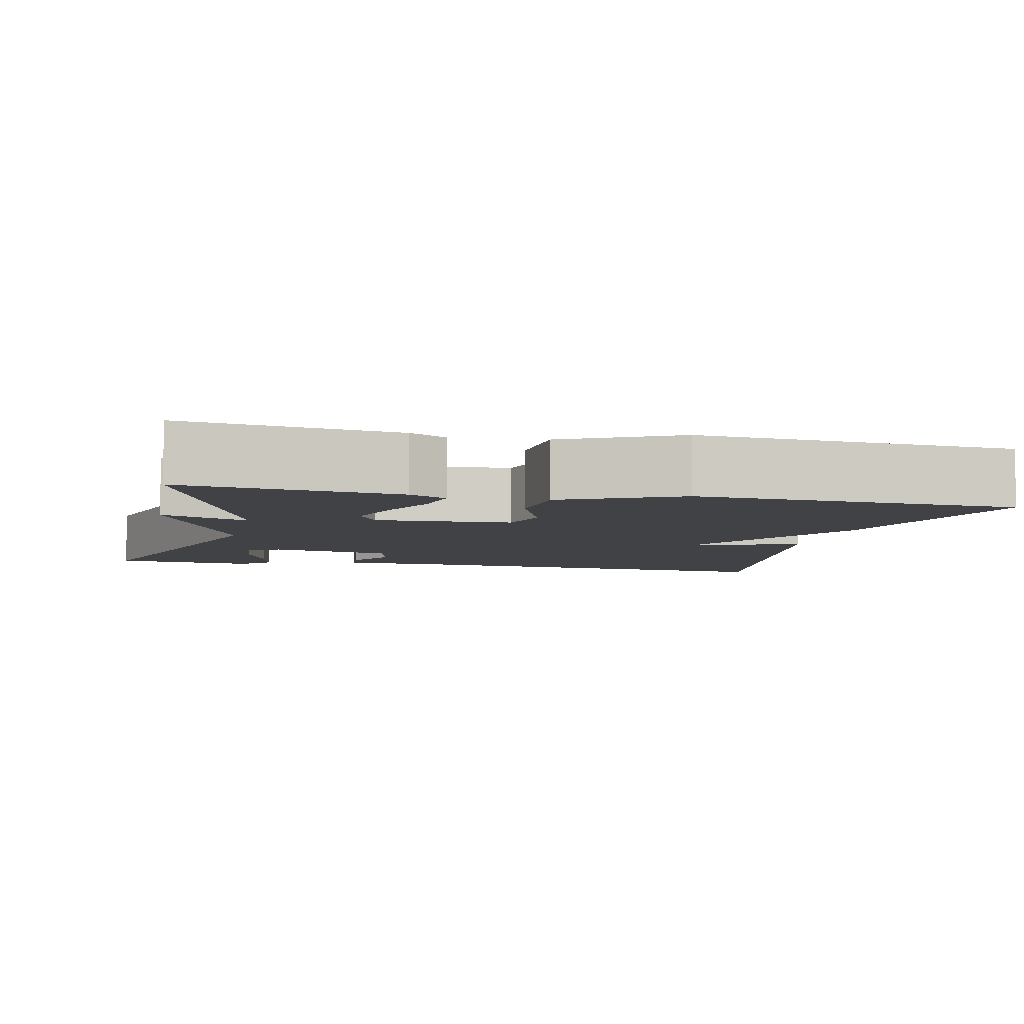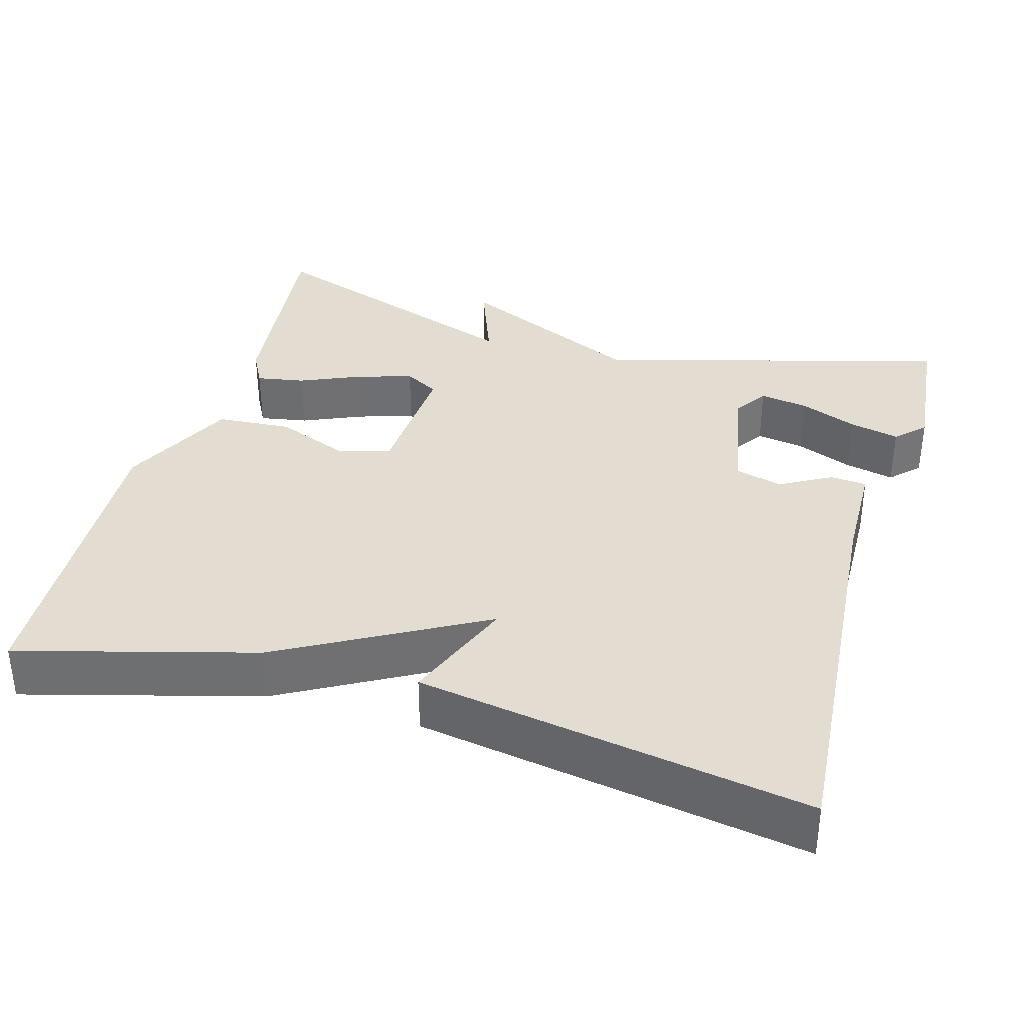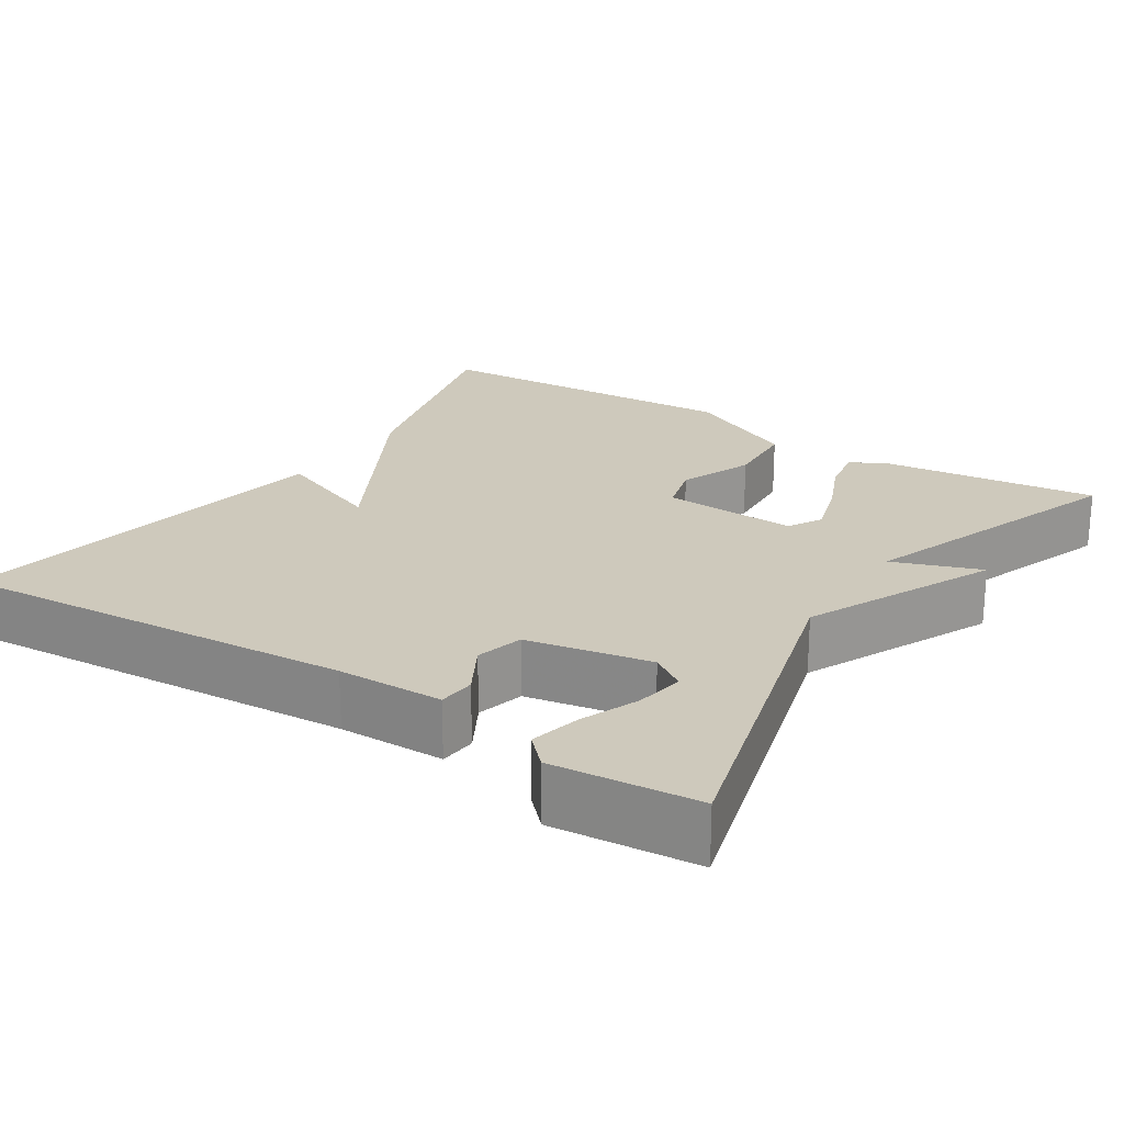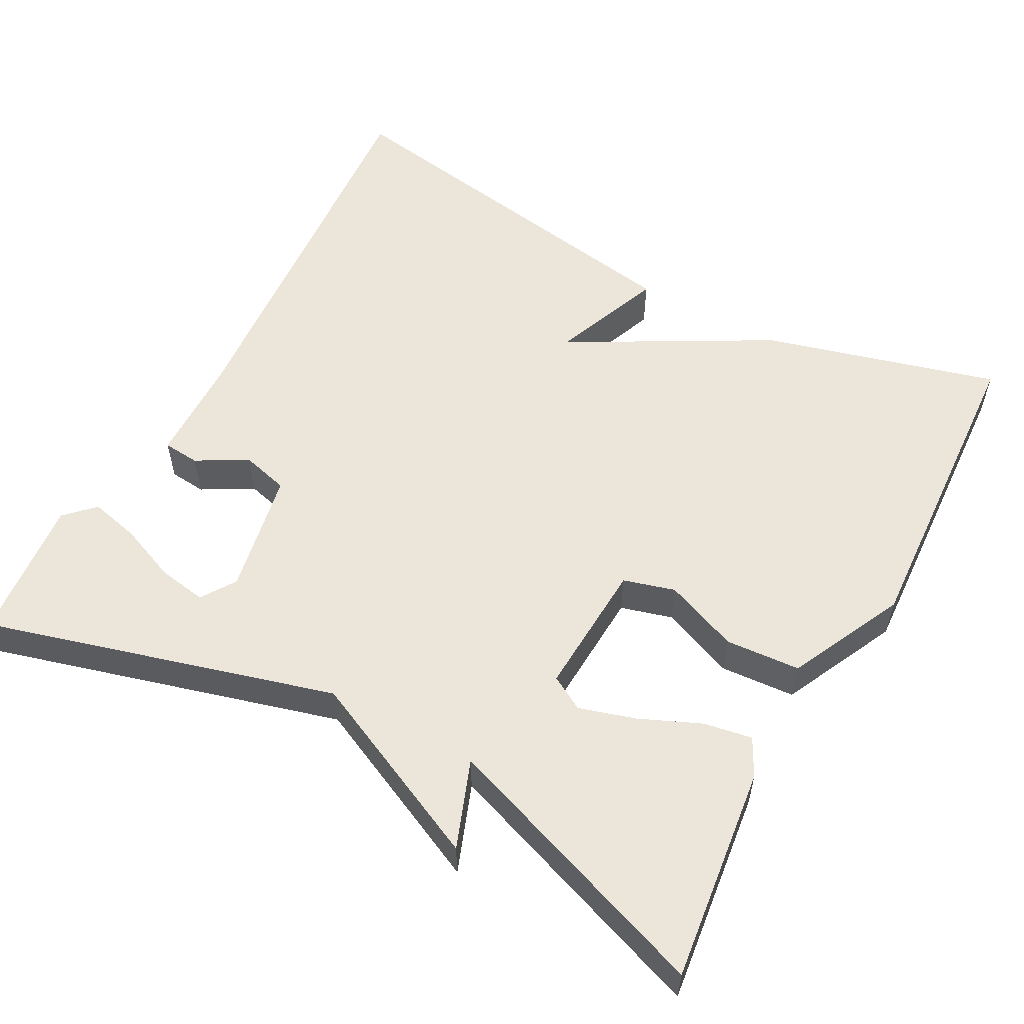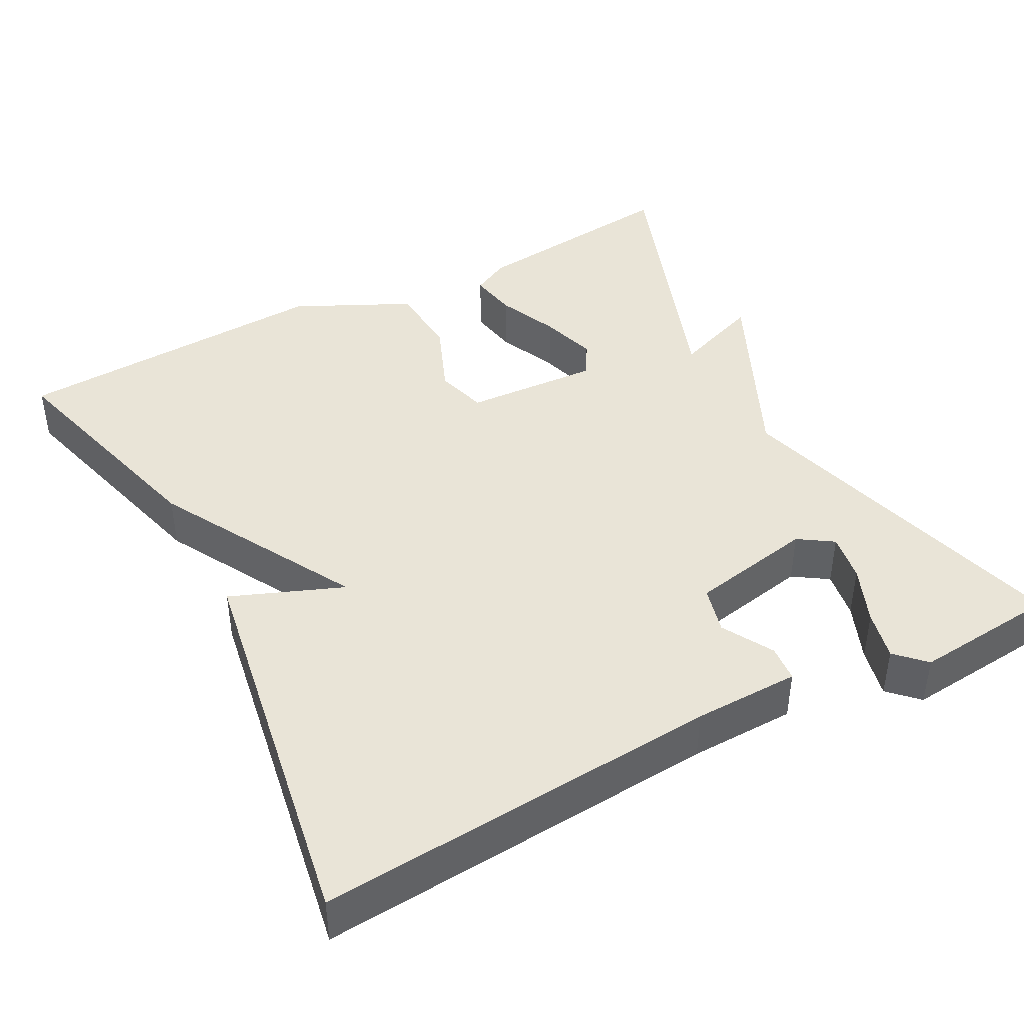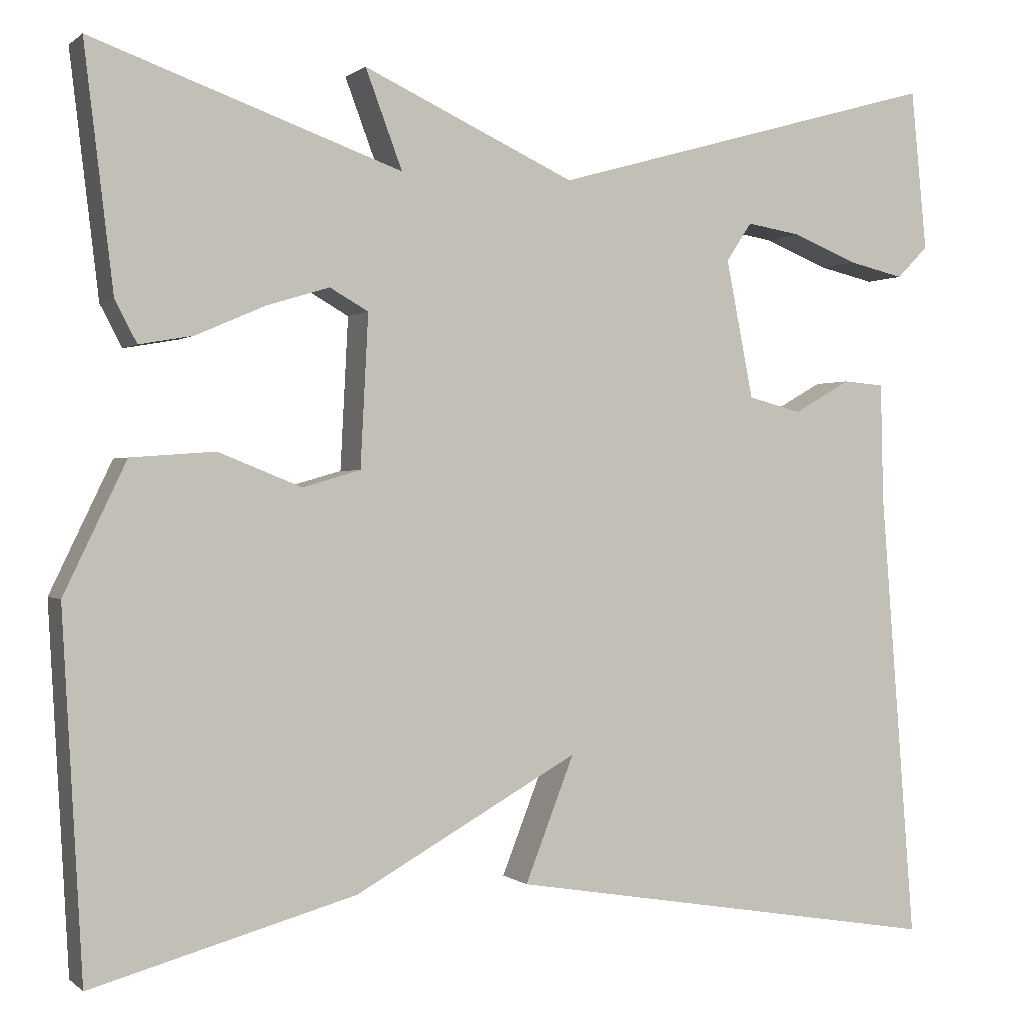
<metadata>
{"format":"obj","ext":"obj","renderer":"f3d","projection":"perspective","resolution":1024,"background":"white","views":[{"elev":-6.2,"azim":77.1,"up":"+Y"},{"elev":35.4,"azim":-163.9,"up":"+Y"},{"elev":22.3,"azim":-56.8,"up":"+Y"},{"elev":56.1,"azim":28.5,"up":"+Y"},{"elev":42.9,"azim":-117.8,"up":"+Y"},{"elev":0.2,"azim":157.9,"up":"+Z"}]}
</metadata>
<code>
v -0.5 0.07 -0.5
v -0.46 0.07 0.015
v -0.457 0.07 0.15
v -0.41 0.07 0.154
v -0.345 0.07 0.117
v -0.284 0.07 0.133
v -0.253 0.07 0.291
v -0.282 0.07 0.335
v -0.344 0.07 0.325
v -0.418 0.07 0.295
v -0.482 0.07 0.28
v -0.518 0.07 0.316
v -0.5 0.07 0.5
v -0.053 0.07 0.374
v 0.189 0.07 0.486
v 0.147 0.07 0.374
v 0.5 0.07 0.5
v 0.467 0.07 0.225
v 0.442 0.07 0.177
v 0.38 0.07 0.188
v 0.302 0.07 0.222
v 0.23 0.07 0.244
v 0.186 0.07 0.219
v 0.195 0.07 0.046
v 0.261 0.07 0.027
v 0.356 0.07 0.065
v 0.452 0.07 0.058
v 0.523 0.07 -0.09
v 0.5 0.07 -0.5
v 0.199 0.07 -0.417
v -0.057 0.07 -0.274
v -0.001 0.07 -0.417
v -0.5 0 -0.5
v -0.46 0 0.015
v -0.457 0 0.15
v -0.41 0 0.154
v -0.345 0 0.117
v -0.284 0 0.133
v -0.253 0 0.291
v -0.282 0 0.335
v -0.344 0 0.325
v -0.418 0 0.295
v -0.482 0 0.28
v -0.518 0 0.316
v -0.5 0 0.5
v -0.053 0 0.374
v 0.189 0 0.486
v 0.147 0 0.374
v 0.5 0 0.5
v 0.467 0 0.225
v 0.442 0 0.177
v 0.38 0 0.188
v 0.302 0 0.222
v 0.23 0 0.244
v 0.186 0 0.219
v 0.195 0 0.046
v 0.261 0 0.027
v 0.356 0 0.065
v 0.452 0 0.058
v 0.523 0 -0.09
v 0.5 0 -0.5
v 0.199 0 -0.417
v -0.057 0 -0.274
v -0.001 0 -0.417
f 31 32 1 2
f 29 30 31
f 28 29 31
f 27 28 31
f 26 27 31
f 25 26 31
f 24 25 31 2
f 23 24 2
f 22 23 2
f 19 20 21
f 18 19 21
f 17 18 21
f 16 17 21
f 16 21 22
f 14 15 16
f 14 16 22
f 11 12 13
f 10 11 13
f 9 10 13
f 8 9 13 14
f 7 8 14 22
f 2 3 4 5
f 2 5 6
f 22 2 6
f 6 7 22
f 34 33 64 63
f 63 62 61
f 63 61 60
f 63 60 59
f 63 59 58
f 63 58 57
f 34 63 57 56
f 34 56 55
f 34 55 54
f 53 52 51
f 53 51 50
f 53 50 49
f 53 49 48
f 54 53 48
f 48 47 46
f 54 48 46
f 45 44 43
f 45 43 42
f 45 42 41
f 46 45 41 40
f 54 46 40 39
f 37 36 35 34
f 38 37 34
f 38 34 54
f 54 39 38
f 1 33 34 2
f 2 34 35 3
f 3 35 36 4
f 4 36 37 5
f 5 37 38 6
f 6 38 39 7
f 7 39 40 8
f 8 40 41 9
f 9 41 42 10
f 10 42 43 11
f 11 43 44 12
f 12 44 45 13
f 13 45 46 14
f 14 46 47 15
f 15 47 48 16
f 16 48 49 17
f 17 49 50 18
f 18 50 51 19
f 19 51 52 20
f 20 52 53 21
f 21 53 54 22
f 22 54 55 23
f 23 55 56 24
f 24 56 57 25
f 25 57 58 26
f 26 58 59 27
f 27 59 60 28
f 28 60 61 29
f 29 61 62 30
f 30 62 63 31
f 31 63 64 32
f 32 64 33 1

</code>
